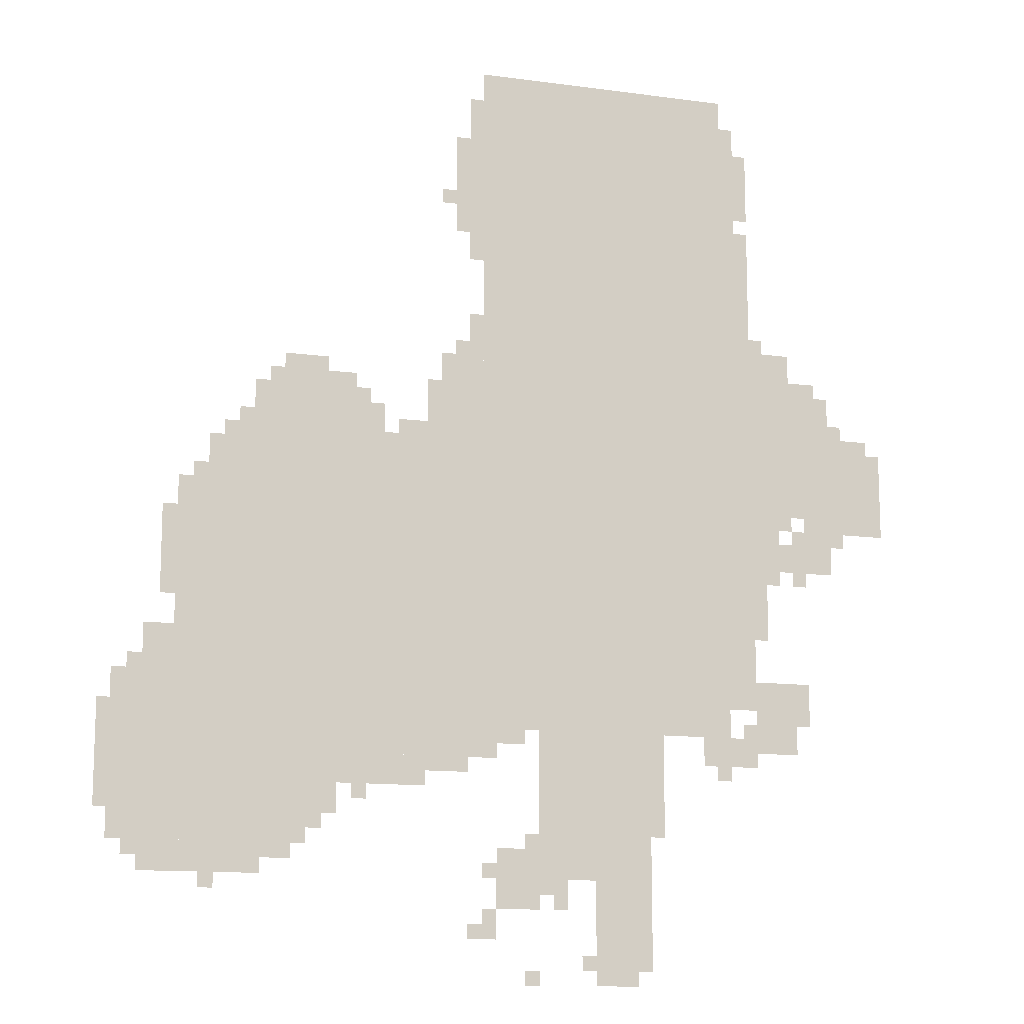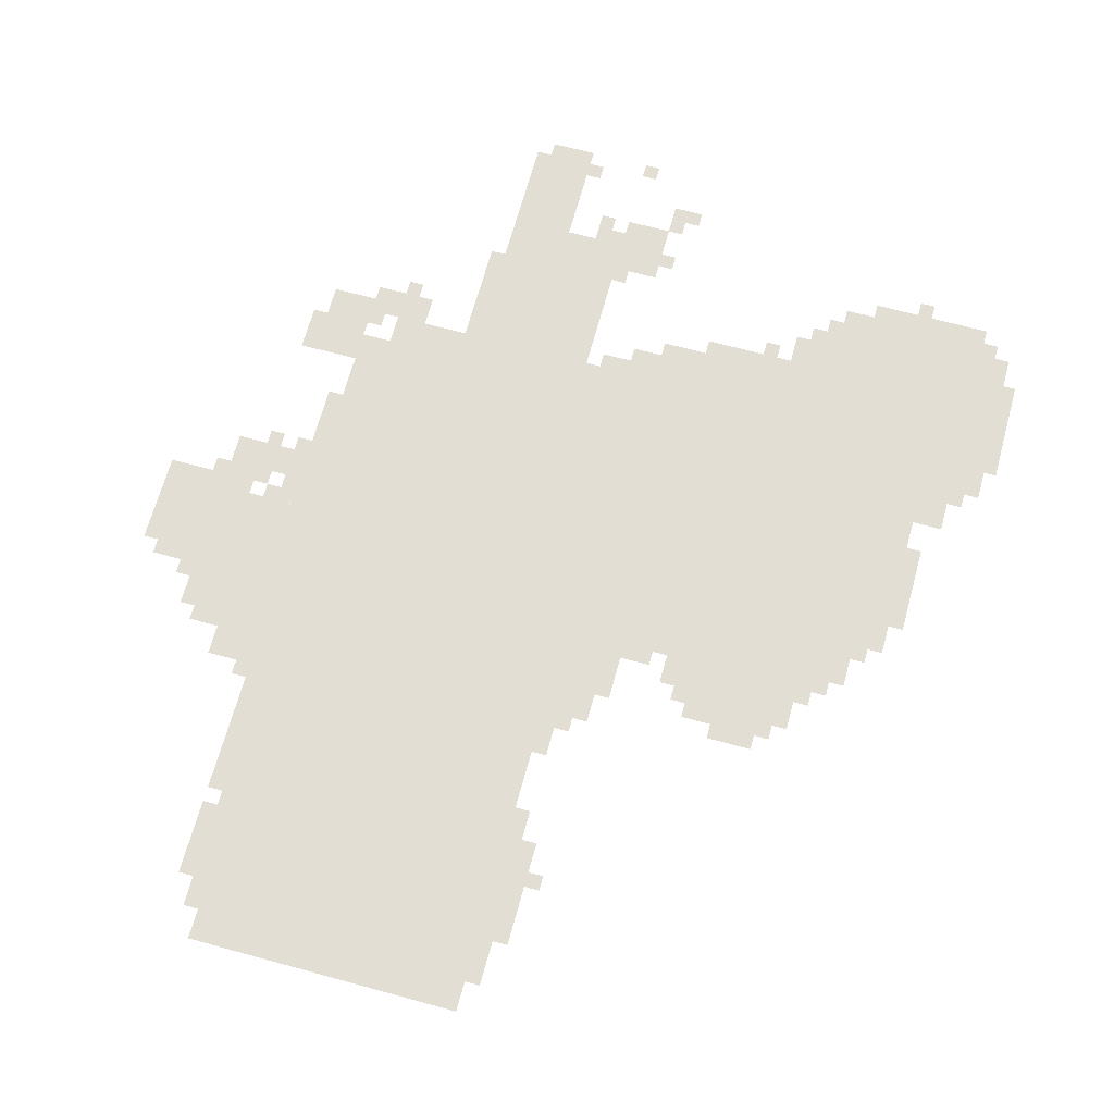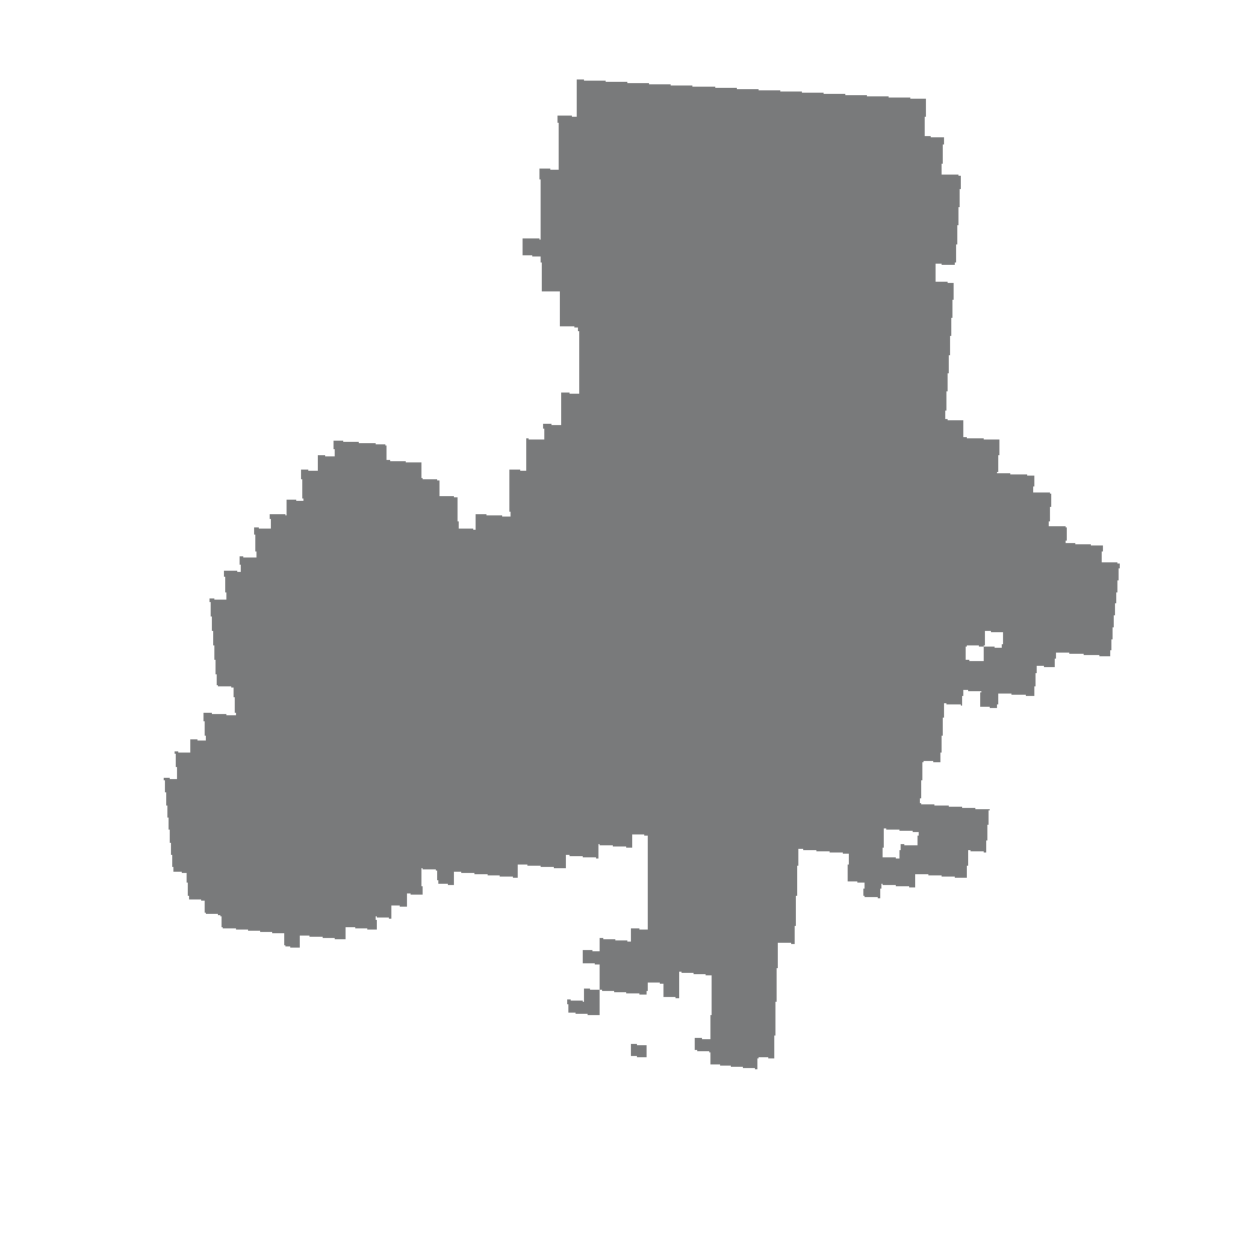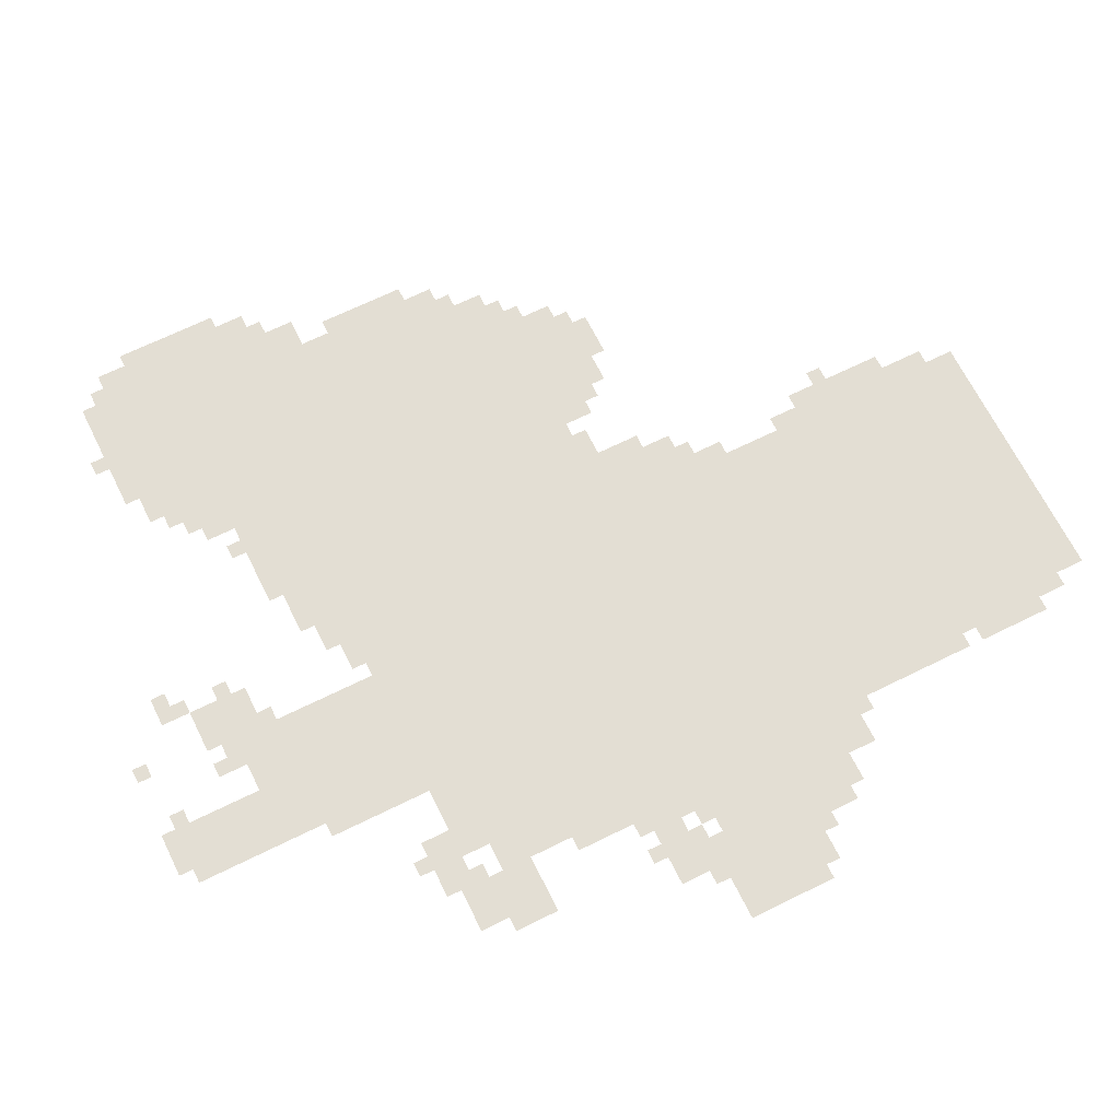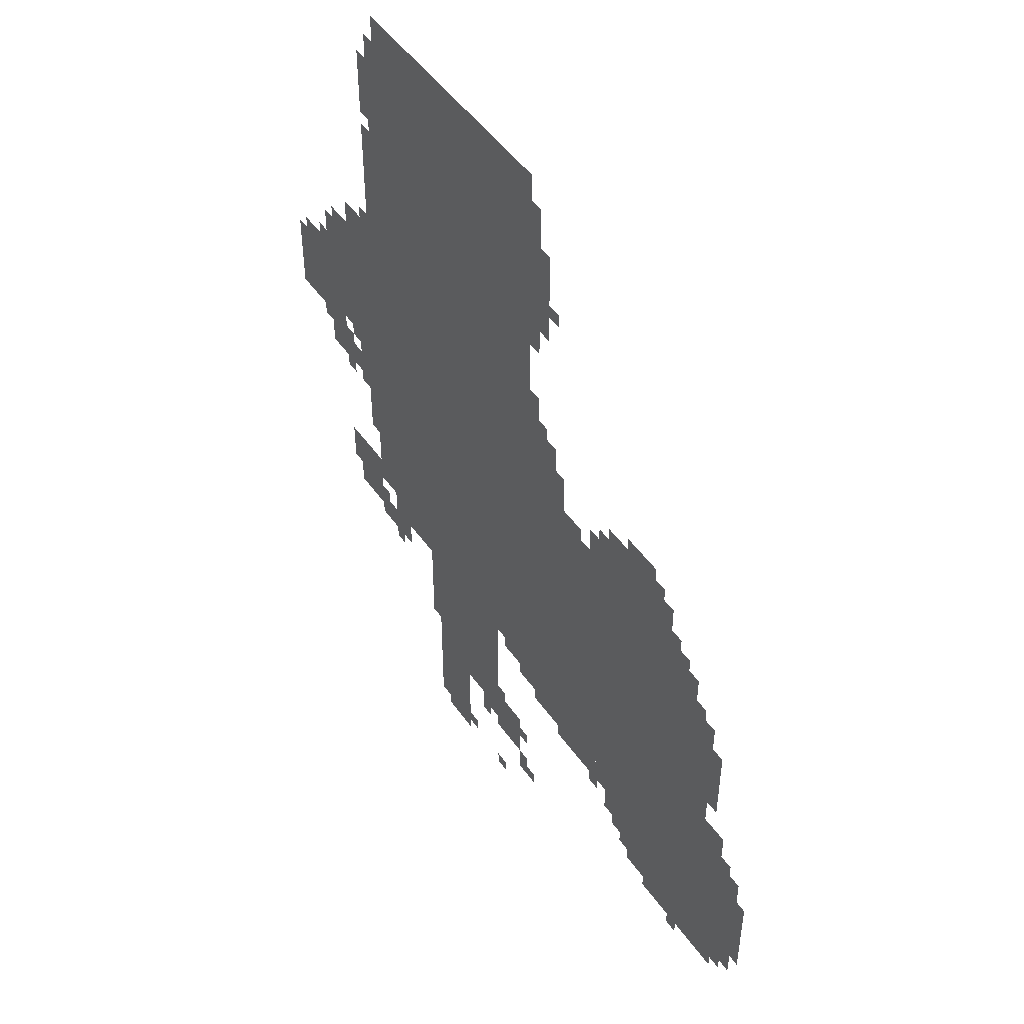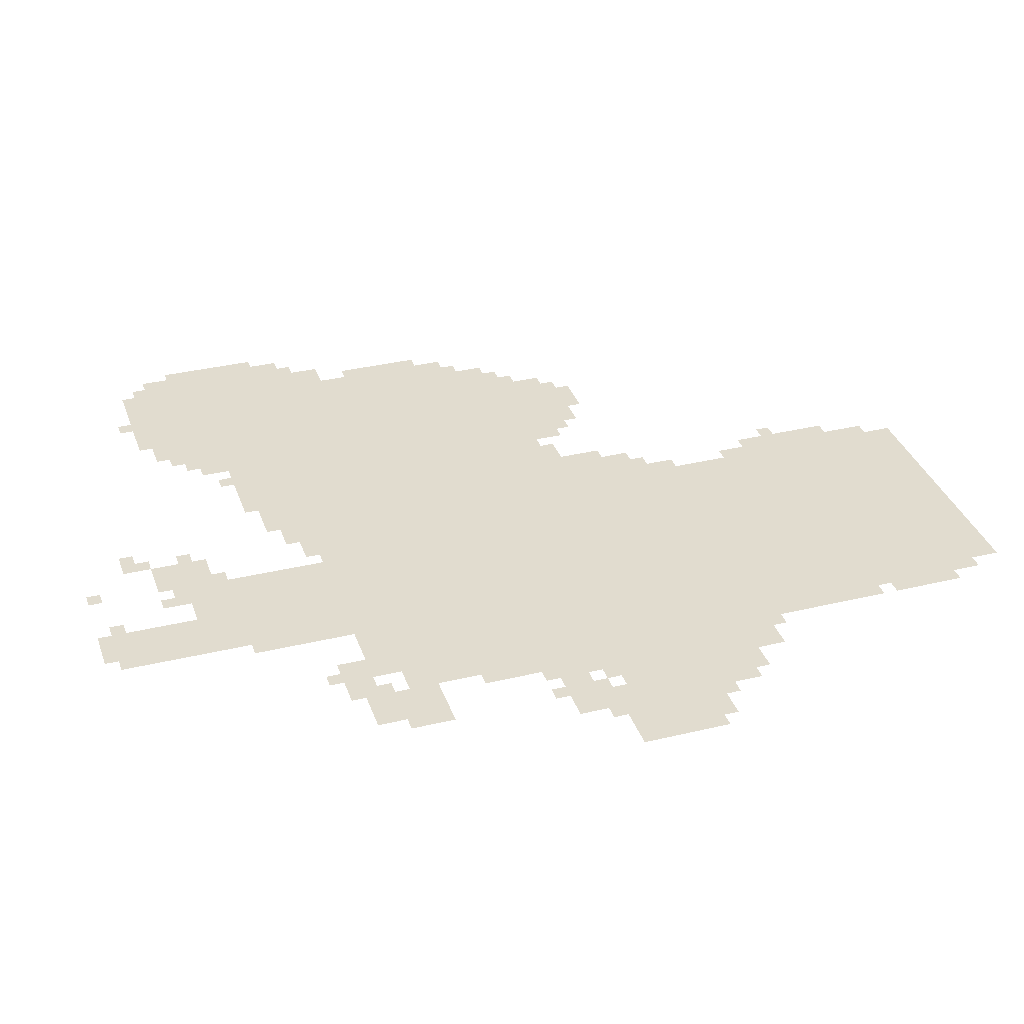
<metadata>
{"format":"obj","ext":"obj","renderer":"f3d","projection":"perspective","resolution":1024,"background":"white","views":[{"elev":-12.9,"azim":-17.4,"up":"+Y"},{"elev":67.3,"azim":-164.7,"up":"+Z"},{"elev":30.6,"azim":9.0,"up":"+Y"},{"elev":67.2,"azim":63.6,"up":"+Z"},{"elev":49.1,"azim":-123.8,"up":"+Y"},{"elev":34.2,"azim":72.0,"up":"+Z"}]}
</metadata>
<code>
g aisaikesi_8_rw-mesh
v -384 1279 0
v -384 2047 0
v -960 2047 0
v -960 1279 0
v -384 543 0
v -384 1279 0
v -960 1279 0
v -960 543 0
v -960 799 0
v -960 1151 0
v -1568 1151 0
v -1568 799 0
v -960 479 0
v -960 799 0
v -1568 799 0
v -1568 479 0
v -576 223 0
v -576 543 0
v -832 543 0
v -832 223 0
v -1344 287 0
v -1344 479 0
v -1760 479 0
v -1760 287 0
v -128 1055 0
v -128 1343 0
v -384 1343 0
v -384 1055 0
v -1216 1151 0
v -1216 1279 0
v -1472 1279 0
v -1472 1151 0
v -576 31 0
v -576 223 0
v -704 223 0
v -704 31 0
v 0 1023 0
v 0 1215 0
v -128 1215 0
v -128 1023 0
v -960 1151 0
v -960 1375 0
v -1056 1375 0
v -1056 1151 0
v -1632 479 0
v -1632 639 0
v -1760 639 0
v -1760 479 0
v -1568 767 0
v -1568 1055 0
v -1632 1055 0
v -1632 767 0
v -1568 479 0
v -1568 767 0
v -1632 767 0
v -1632 479 0
v -224 511 0
v -224 671 0
v -320 671 0
v -320 511 0
v -320 831 0
v -320 1055 0
v -384 1055 0
v -384 831 0
v -320 607 0
v -320 831 0
v -384 831 0
v -384 607 0
v -320 1343 0
v -320 1535 0
v -384 1535 0
v -384 1343 0
v -832 159 0
v -832 287 0
v -928 287 0
v -928 159 0
v -320 1535 0
v -320 1727 0
v -384 1727 0
v -384 1535 0
v -224 1343 0
v -224 1439 0
v -320 1439 0
v -320 1343 0
v -1216 415 0
v -1216 479 0
v -1344 479 0
v -1344 415 0
v -320 479 0
v -320 543 0
v -448 543 0
v -448 479 0
v -1088 415 0
v -1088 479 0
v -1216 479 0
v -1216 415 0
v -1440 223 0
v -1440 287 0
v -1568 287 0
v -1568 223 0
v -1568 223 0
v -1568 287 0
v -1696 287 0
v -1696 223 0
v -960 1759 0
v -960 1887 0
v -1024 1887 0
v -1024 1759 0
v -1632 639 0
v -1632 735 0
v -1696 735 0
v -1696 639 0
v -1056 1151 0
v -1056 1215 0
v -1152 1215 0
v -1152 1151 0
v -1312 1279 0
v -1312 1343 0
v -1408 1343 0
v -1408 1279 0
v -224 927 0
v -224 991 0
v -320 991 0
v -320 927 0
v -128 927 0
v -128 991 0
v -224 991 0
v -224 927 0
v -960 1663 0
v -960 1759 0
v -1024 1759 0
v -1024 1663 0
v -320 1823 0
v -320 1919 0
v -384 1919 0
v -384 1823 0
v -320 1759 0
v -320 1823 0
v -384 1823 0
v -384 1759 0
v -128 991 0
v -128 1055 0
v -192 1055 0
v -192 991 0
v -1280 351 0
v -1280 415 0
v -1344 415 0
v -1344 351 0
v -1760 447 0
v -1760 575 0
v -1787 575 0
v -1787 447 0
v -256 991 0
v -256 1055 0
v -320 1055 0
v -320 991 0
v -544 415 0
v -544 543 0
v -576 543 0
v -576 415 0
v -288 831 0
v -288 927 0
v -320 927 0
v -320 831 0
v -544 319 0
v -544 415 0
v -576 415 0
v -576 319 0
v -1760 351 0
v -1760 447 0
v -1787 447 0
v -1787 351 0
v -1632 895 0
v -1632 991 0
v -1664 991 0
v -1664 895 0
v -1632 799 0
v -1632 895 0
v -1664 895 0
v -1664 799 0
v -352 1919 0
v -352 1983 0
v -384 1983 0
v -384 1919 0
v -960 1599 0
v -960 1663 0
v -992 1663 0
v -992 1599 0
v -608 0 0
v -608 31 0
v -672 31 0
v -672 0 0
v -864 511 0
v -864 543 0
v -928 543 0
v -928 511 0
v -992 447 0
v -992 479 0
v -1056 479 0
v -1056 447 0
v -160 1343 0
v -160 1375 0
v -224 1375 0
v -224 1343 0
v -768 159 0
v -768 223 0
v -800 223 0
v -800 159 0
v -928 95 0
v -928 159 0
v -960 159 0
v -960 95 0
v -1376 255 0
v -1376 287 0
v -1440 287 0
v -1440 255 0
v -1248 1279 0
v -1248 1311 0
v -1312 1311 0
v -1312 1279 0
v -1472 1151 0
v -1472 1215 0
v -1504 1215 0
v -1504 1151 0
v -192 607 0
v -192 671 0
v -224 671 0
v -224 607 0
v -1056 1247 0
v -1056 1311 0
v -1088 1311 0
v -1088 1247 0
v -288 767 0
v -288 831 0
v -320 831 0
v -320 767 0
v -960 1919 0
v -960 1983 0
v -992 1983 0
v -992 1919 0
v -960 1407 0
v -960 1471 0
v -992 1471 0
v -992 1407 0
v -1184 1183 0
v -1184 1247 0
v -1216 1247 0
v -1216 1183 0
v -32 1215 0
v -32 1247 0
v -96 1247 0
v -96 1215 0
v -192 991 0
v -192 1023 0
v -224 1023 0
v -224 991 0
v -1696 639 0
v -1696 671 0
v -1728 671 0
v -1728 639 0
v -320 543 0
v -320 575 0
v -352 575 0
v -352 543 0
v -96 991 0
v -96 1023 0
v -128 1023 0
v -128 991 0
v -256 895 0
v -256 927 0
v -288 927 0
v -288 895 0
v -384 447 0
v -384 479 0
v -416 479 0
v -416 447 0
v -1216 383 0
v -1216 415 0
v -1248 415 0
v -1248 383 0
v -928 479 0
v -928 511 0
v -960 511 0
v -960 479 0
v -192 895 0
v -192 927 0
v -224 927 0
v -224 895 0
v -960 95 0
v -960 127 0
v -992 127 0
v -992 95 0
v -1536 191 0
v -1536 223 0
v -1568 223 0
v -1568 191 0
v -832 0 0
v -832 31 0
v -864 31 0
v -864 0 0
v -704 31 0
v -704 63 0
v -736 63 0
v -736 31 0
v -800 191 0
v -800 223 0
v -832 223 0
v -832 191 0
v -832 287 0
v -832 319 0
v -864 319 0
v -864 287 0
v -1312 319 0
v -1312 351 0
v -1344 351 0
v -1344 319 0
v -928 223 0
v -928 255 0
v -960 255 0
v -960 223 0
v -1696 255 0
v -1696 287 0
v -1728 287 0
v -1728 255 0
v -224 1023 0
v -224 1055 0
v -256 1055 0
v -256 1023 0
v -928 511 0
v -928 543 0
v -960 543 0
v -960 511 0
v -192 575 0
v -192 607 0
v -224 607 0
v -224 575 0
v -672 0 0
v -672 31 0
v -704 31 0
v -704 0 0
v -1056 447 0
v -1056 479 0
v -1088 479 0
v -1088 447 0
v -1184 1151 0
v -1184 1183 0
v -1216 1183 0
v -1216 1151 0
v -960 1375 0
v -960 1407 0
v -992 1407 0
v -992 1375 0
v -960 1887 0
v -960 1919 0
v -992 1919 0
v -992 1887 0
v -96 1215 0
v -96 1247 0
v -128 1247 0
v -128 1215 0
v -1056 1215 0
v -1056 1247 0
v -1088 1247 0
v -1088 1215 0
v -1152 1151 0
v -1152 1183 0
v -1184 1183 0
v -1184 1151 0
v -96 1247 0
v -96 1279 0
v -128 1279 0
v -128 1247 0
v -1568 1055 0
v -1568 1087 0
v -1600 1087 0
v -1600 1055 0
v -1504 1151 0
v -1504 1183 0
v -1536 1183 0
v -1536 1151 0
v -1408 1279 0
v -1408 1311 0
v -1440 1311 0
v -1440 1279 0
v -1024 1727 0
v -1024 1759 0
v -1056 1759 0
v -1056 1727 0
v -352 1727 0
v -352 1759 0
v -384 1759 0
v -384 1727 0
v -992 1375 0
v -992 1407 0
v -1024 1407 0
v -1024 1375 0
v -288 1439 0
v -288 1471 0
v -320 1471 0
v -320 1439 0
g aisaikesi_8_rw-mesh_0
f 3 2 1
f 1 4 3
f 7 6 5
f 5 8 7
f 11 10 9
f 9 12 11
f 15 14 13
f 13 16 15
f 19 18 17
f 17 20 19
f 23 22 21
f 21 24 23
f 27 26 25
f 25 28 27
f 31 30 29
f 29 32 31
f 35 34 33
f 33 36 35
f 39 38 37
f 37 40 39
f 43 42 41
f 41 44 43
f 47 46 45
f 45 48 47
f 51 50 49
f 49 52 51
f 55 54 53
f 53 56 55
f 59 58 57
f 57 60 59
f 63 62 61
f 61 64 63
f 67 66 65
f 65 68 67
f 71 70 69
f 69 72 71
f 75 74 73
f 73 76 75
f 79 78 77
f 77 80 79
f 83 82 81
f 81 84 83
f 87 86 85
f 85 88 87
f 91 90 89
f 89 92 91
f 95 94 93
f 93 96 95
f 99 98 97
f 97 100 99
f 103 102 101
f 101 104 103
f 107 106 105
f 105 108 107
f 111 110 109
f 109 112 111
f 115 114 113
f 113 116 115
f 119 118 117
f 117 120 119
f 123 122 121
f 121 124 123
f 127 126 125
f 125 128 127
f 131 130 129
f 129 132 131
f 135 134 133
f 133 136 135
f 139 138 137
f 137 140 139
f 143 142 141
f 141 144 143
f 147 146 145
f 145 148 147
f 151 150 149
f 149 152 151
f 155 154 153
f 153 156 155
f 159 158 157
f 157 160 159
f 163 162 161
f 161 164 163
f 167 166 165
f 165 168 167
f 171 170 169
f 169 172 171
f 175 174 173
f 173 176 175
f 179 178 177
f 177 180 179
f 183 182 181
f 181 184 183
f 187 186 185
f 185 188 187
f 191 190 189
f 189 192 191
f 195 194 193
f 193 196 195
f 199 198 197
f 197 200 199
f 203 202 201
f 201 204 203
f 207 206 205
f 205 208 207
f 211 210 209
f 209 212 211
f 215 214 213
f 213 216 215
f 219 218 217
f 217 220 219
f 223 222 221
f 221 224 223
f 227 226 225
f 225 228 227
f 231 230 229
f 229 232 231
f 235 234 233
f 233 236 235
f 239 238 237
f 237 240 239
f 243 242 241
f 241 244 243
f 247 246 245
f 245 248 247
f 251 250 249
f 249 252 251
f 255 254 253
f 253 256 255
f 259 258 257
f 257 260 259
f 263 262 261
f 261 264 263
f 267 266 265
f 265 268 267
f 271 270 269
f 269 272 271
f 275 274 273
f 273 276 275
f 279 278 277
f 277 280 279
f 283 282 281
f 281 284 283
f 287 286 285
f 285 288 287
f 291 290 289
f 289 292 291
f 295 294 293
f 293 296 295
f 299 298 297
f 297 300 299
f 303 302 301
f 301 304 303
f 307 306 305
f 305 308 307
f 311 310 309
f 309 312 311
f 315 314 313
f 313 316 315
f 319 318 317
f 317 320 319
f 323 322 321
f 321 324 323
f 327 326 325
f 325 328 327
f 331 330 329
f 329 332 331
f 335 334 333
f 333 336 335
f 339 338 337
f 337 340 339
f 343 342 341
f 341 344 343
f 347 346 345
f 345 348 347
f 351 350 349
f 349 352 351
f 355 354 353
f 353 356 355
f 359 358 357
f 357 360 359
f 363 362 361
f 361 364 363
f 367 366 365
f 365 368 367
f 371 370 369
f 369 372 371
f 375 374 373
f 373 376 375
f 379 378 377
f 377 380 379
f 383 382 381
f 381 384 383
f 387 386 385
f 385 388 387
f 391 390 389
f 389 392 391
f 395 394 393
f 393 396 395
f 399 398 397
f 397 400 399

</code>
